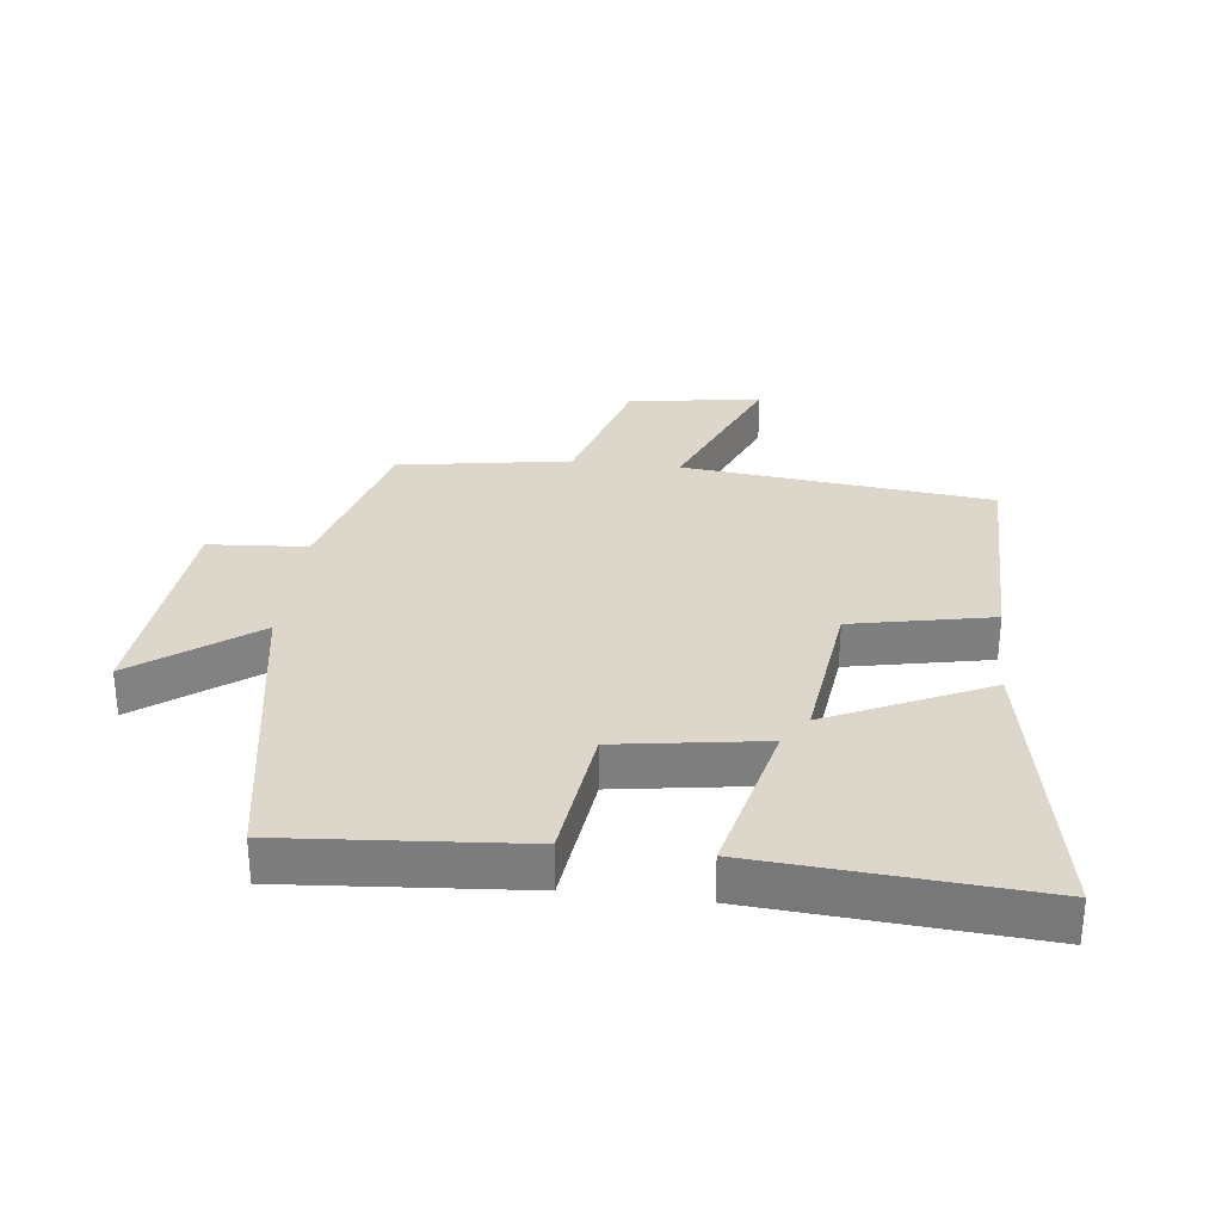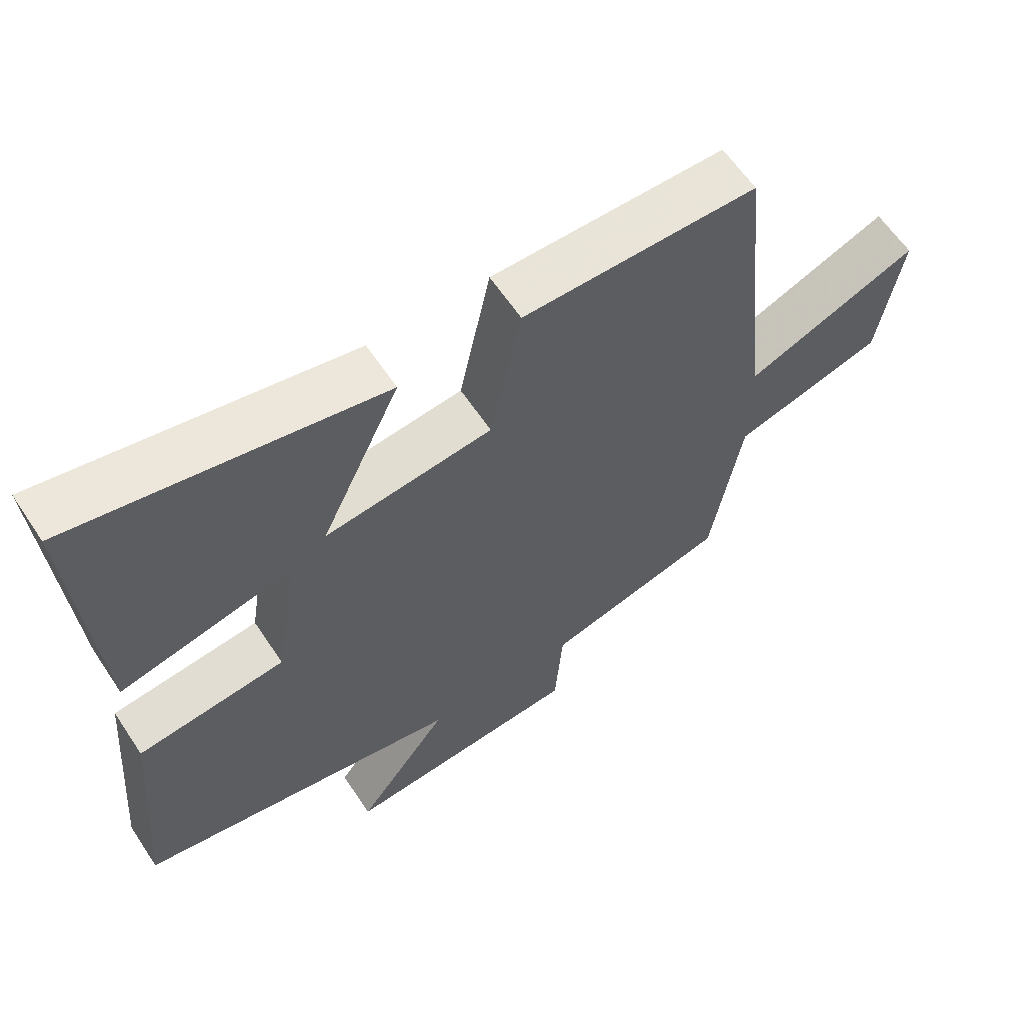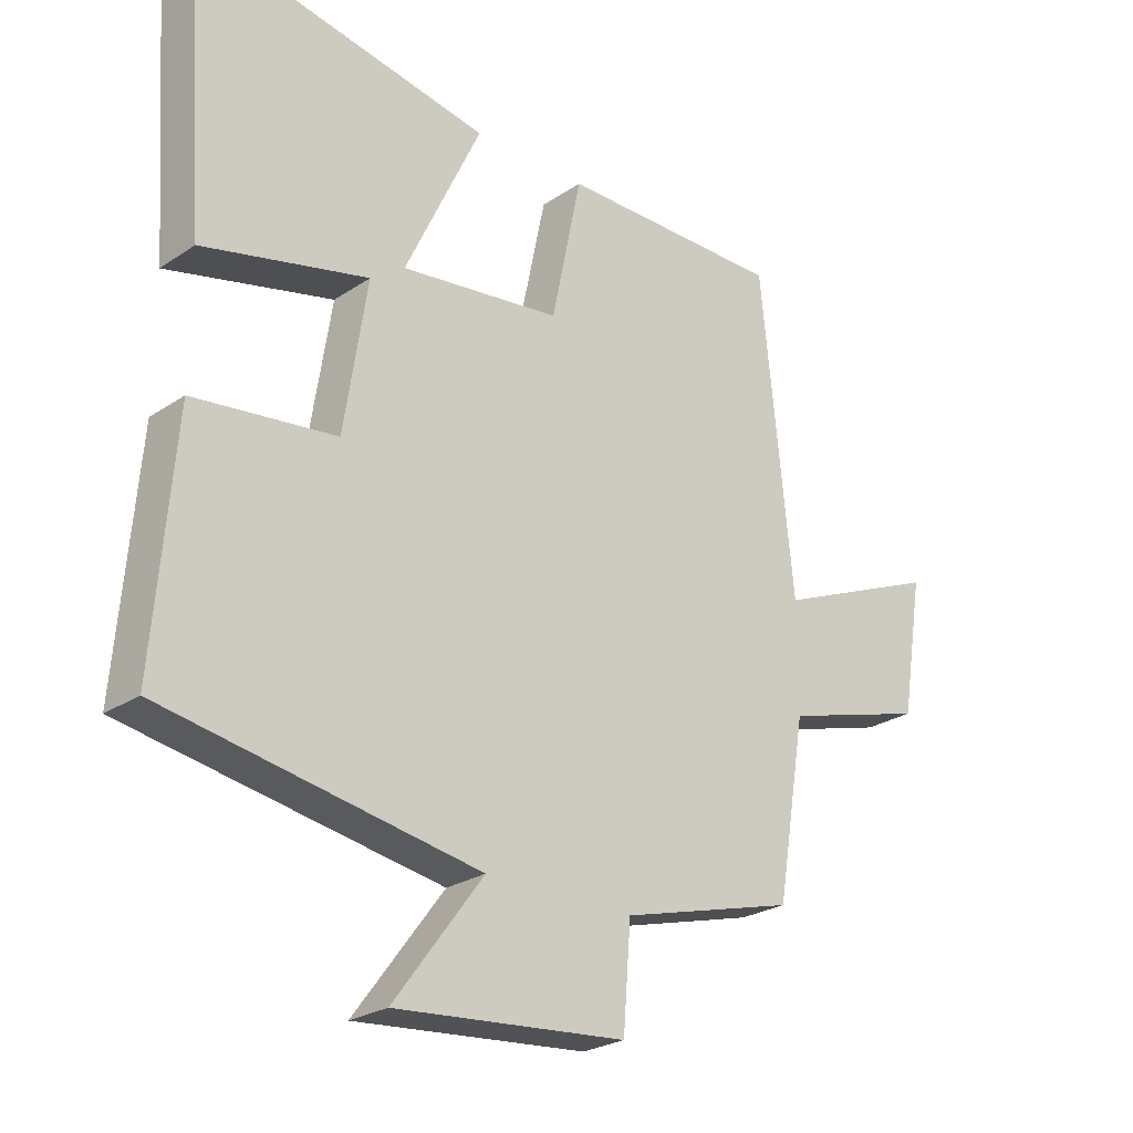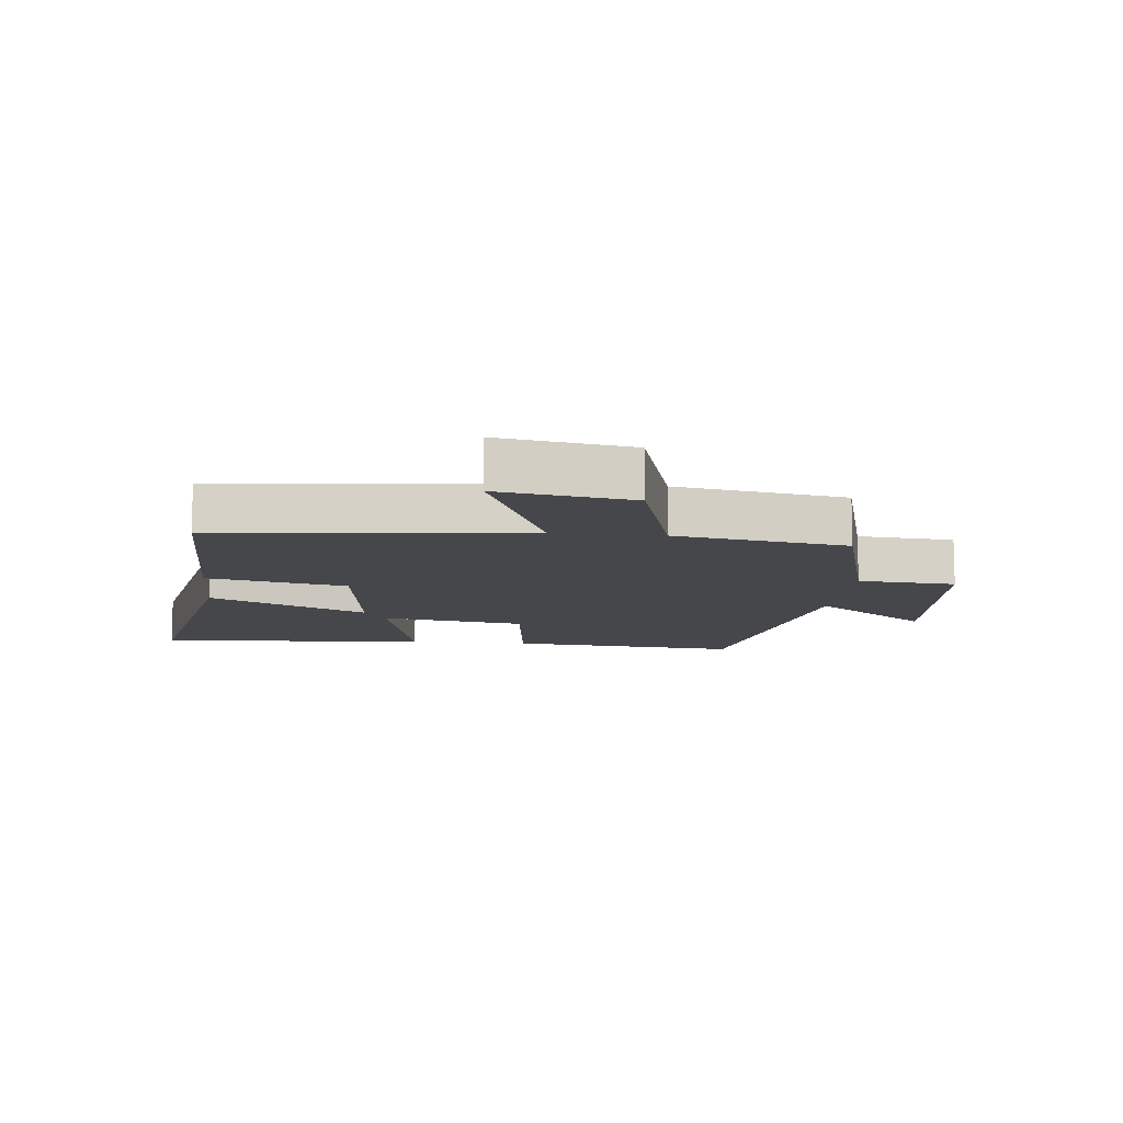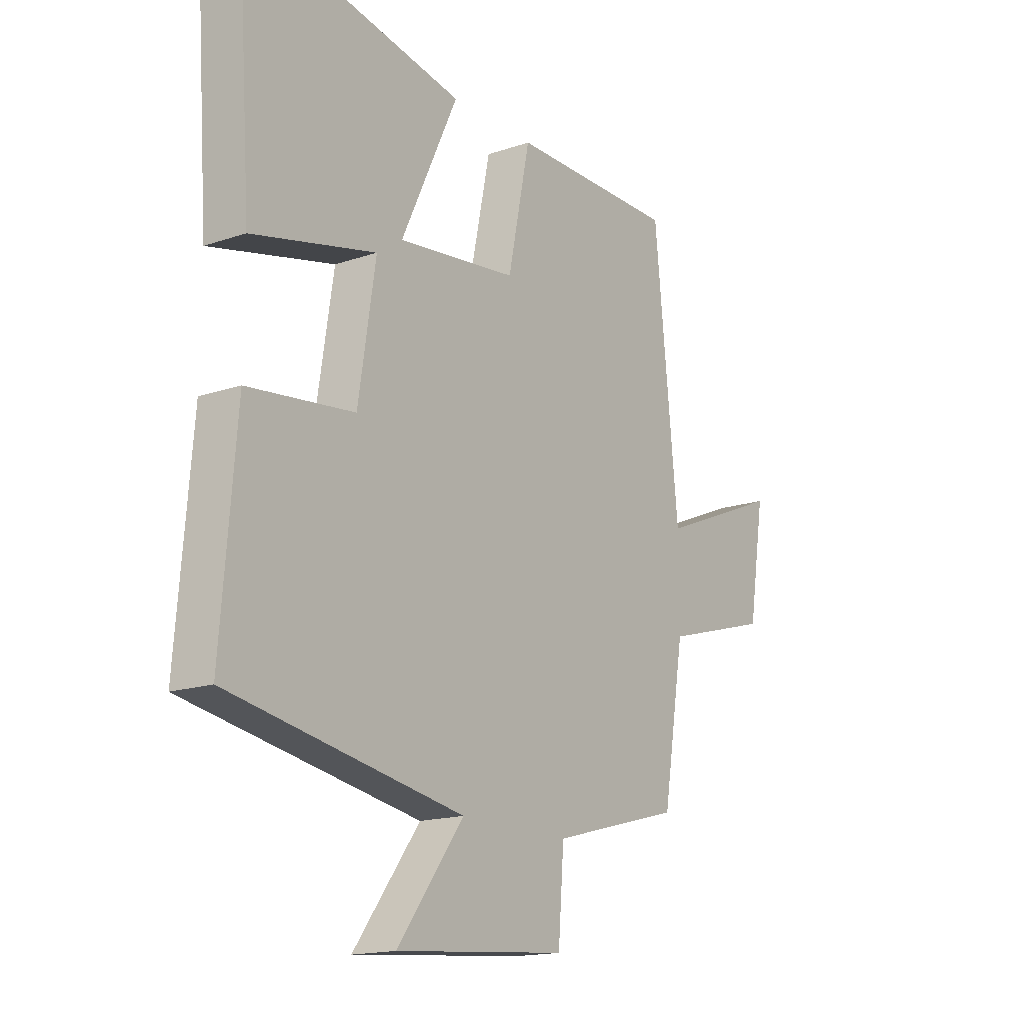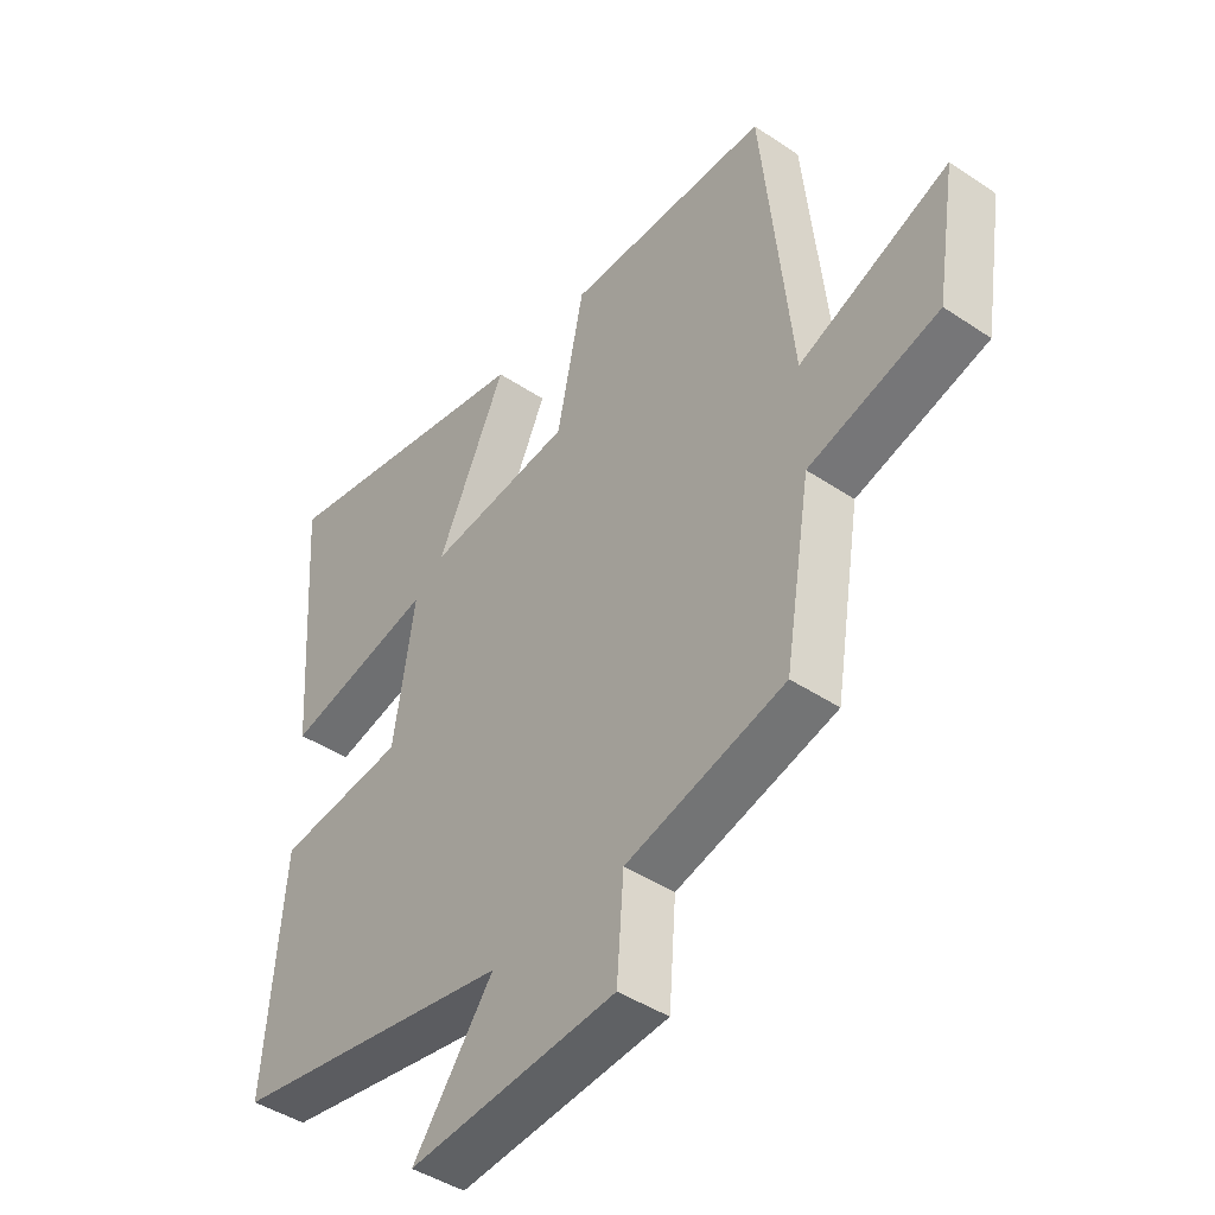
<metadata>
{"format":"obj","ext":"obj","renderer":"f3d","projection":"perspective","resolution":1024,"background":"white","views":[{"elev":30.7,"azim":-83.1,"up":"+Y"},{"elev":61.4,"azim":-33.5,"up":"+Z"},{"elev":-25.0,"azim":-42.7,"up":"+Z"},{"elev":-10.8,"azim":84.0,"up":"+Y"},{"elev":-16.3,"azim":-54.9,"up":"+Z"},{"elev":-43.7,"azim":51.7,"up":"+Z"}]}
</metadata>
<code>
v -0.531 0.07 -0.414
v -0.5 0.07 -0.043
v -0.28 0.07 -0.017
v -0.244 0.07 0.213
v -0.5 0.07 0.153
v -0.53 0.07 0.588
v -0.073 0.07 0.5
v -0.191 0.07 0.249
v 0.057 0.07 0.279
v 0.103 0.07 0.5
v 0.45 0.07 0.499
v 0.5 0.07 0.012
v 0.756 0.07 0.118
v 0.722 0.07 -0.092
v 0.5 0.07 -0.156
v 0.455 0.07 -0.427
v 0.184 0.07 -0.5
v 0.172 0.07 -0.655
v -0.184 0.07 -0.685
v -0.046 0.07 -0.5
v -0.531 0 -0.414
v -0.5 0 -0.043
v -0.28 0 -0.017
v -0.244 0 0.213
v -0.5 0 0.153
v -0.53 0 0.588
v -0.073 0 0.5
v -0.191 0 0.249
v 0.057 0 0.279
v 0.103 0 0.5
v 0.45 0 0.499
v 0.5 0 0.012
v 0.756 0 0.118
v 0.722 0 -0.092
v 0.5 0 -0.156
v 0.455 0 -0.427
v 0.184 0 -0.5
v 0.172 0 -0.655
v -0.184 0 -0.685
v -0.046 0 -0.5
f 17 18 19 20
f 15 16 17 20
f 15 20 1 2
f 12 13 14 15
f 12 15 2 3
f 9 10 11 12
f 8 9 12 3
f 5 6 7 8
f 4 5 8
f 3 4 8
f 40 39 38 37
f 40 37 36 35
f 22 21 40 35
f 35 34 33 32
f 23 22 35 32
f 32 31 30 29
f 23 32 29 28
f 28 27 26 25
f 28 25 24
f 28 24 23
f 1 21 22 2
f 2 22 23 3
f 3 23 24 4
f 4 24 25 5
f 5 25 26 6
f 6 26 27 7
f 7 27 28 8
f 8 28 29 9
f 9 29 30 10
f 10 30 31 11
f 11 31 32 12
f 12 32 33 13
f 13 33 34 14
f 14 34 35 15
f 15 35 36 16
f 16 36 37 17
f 17 37 38 18
f 18 38 39 19
f 19 39 40 20
f 20 40 21 1

</code>
